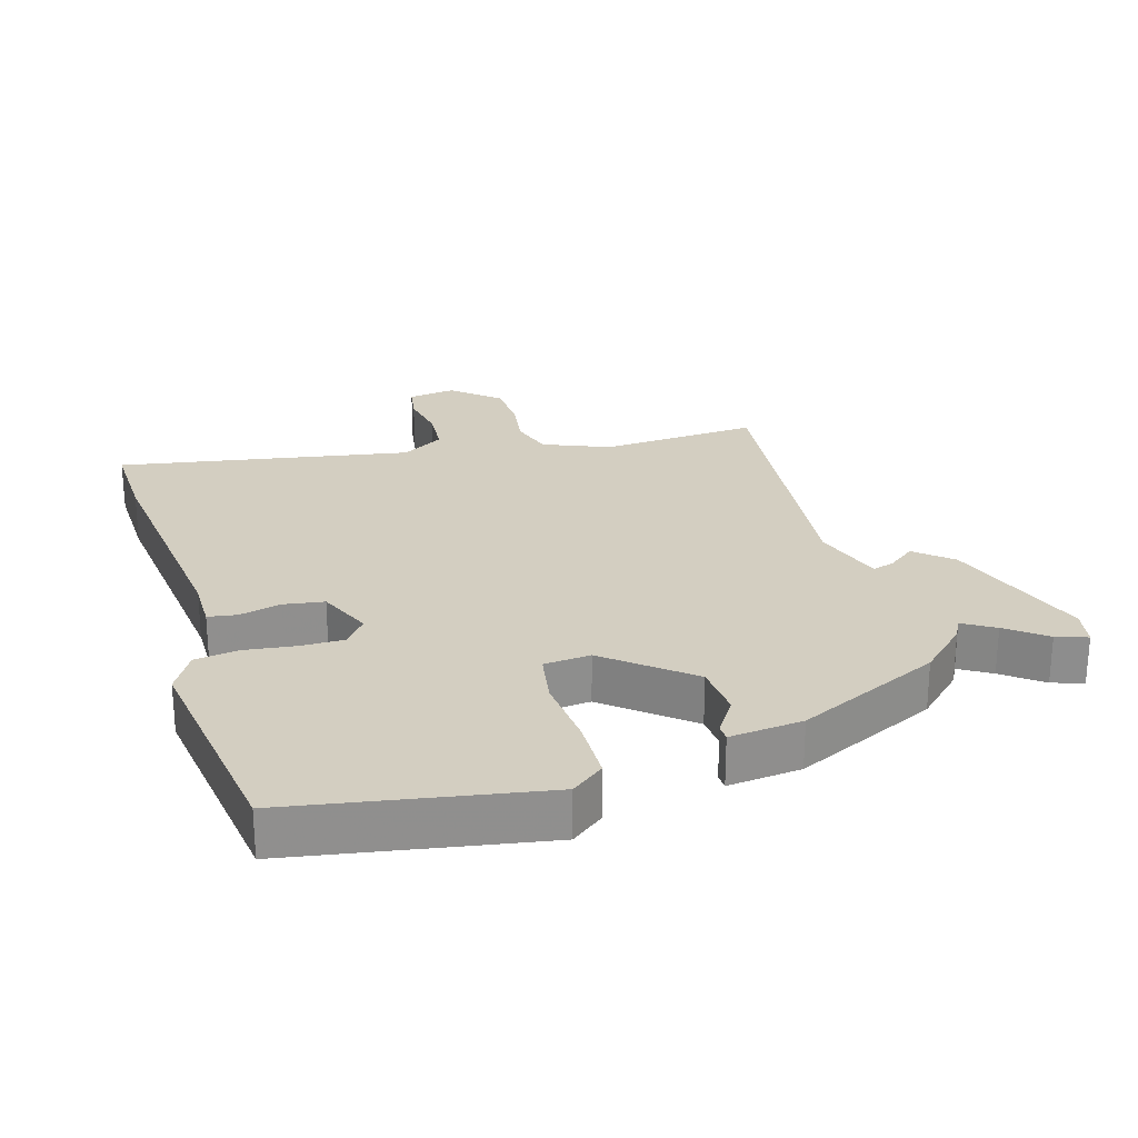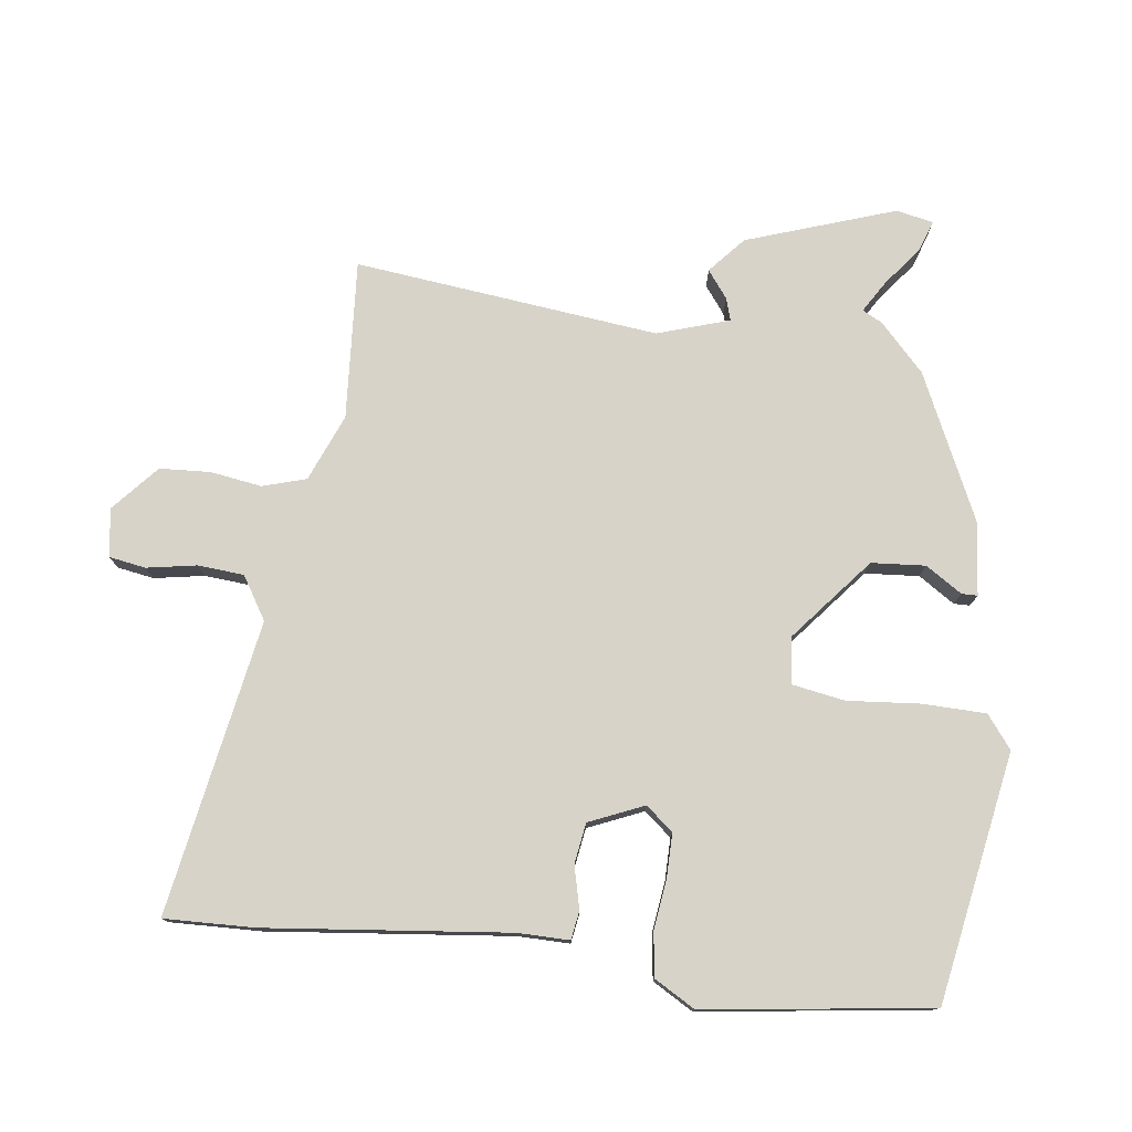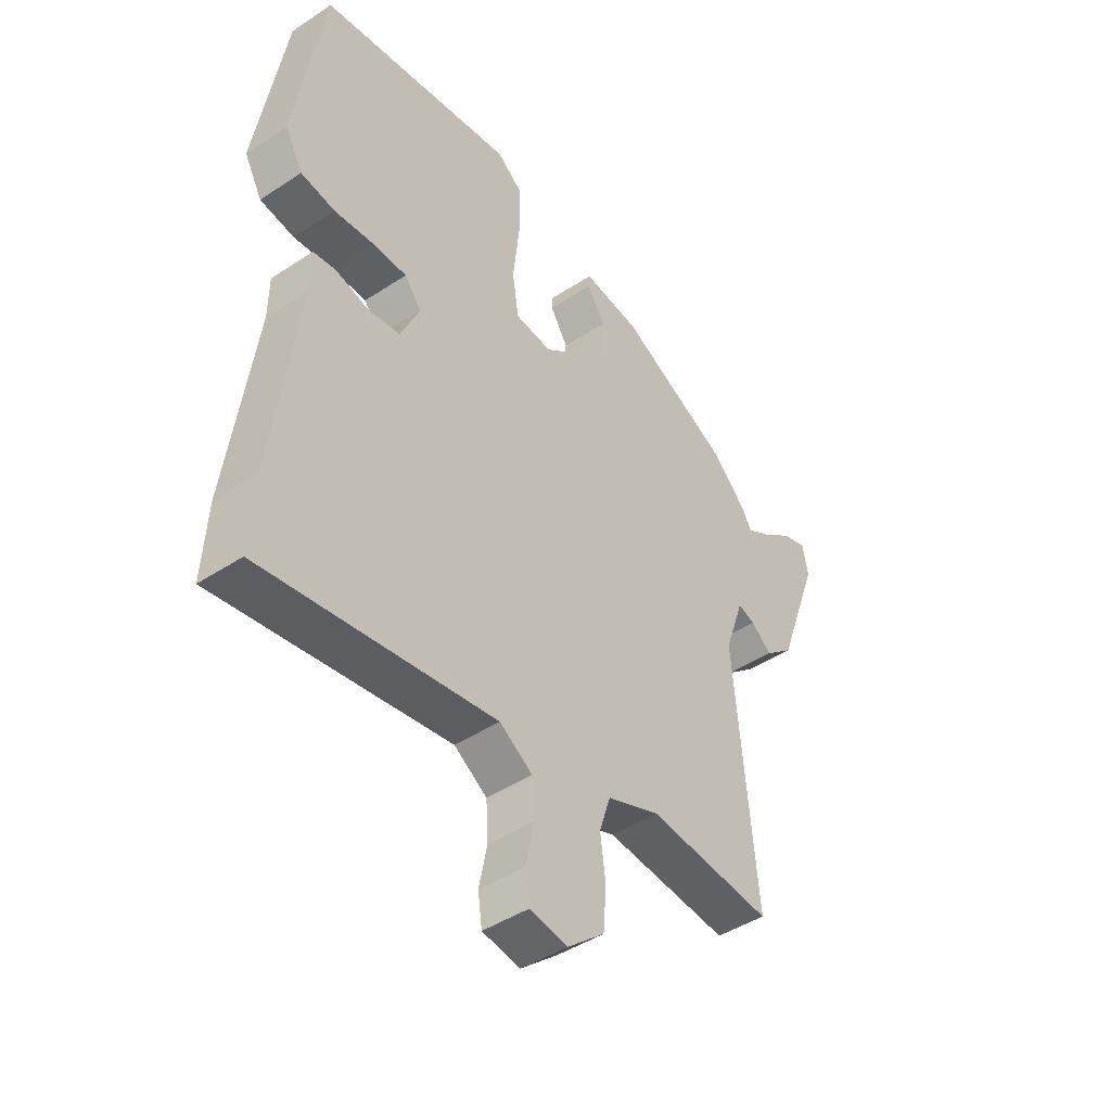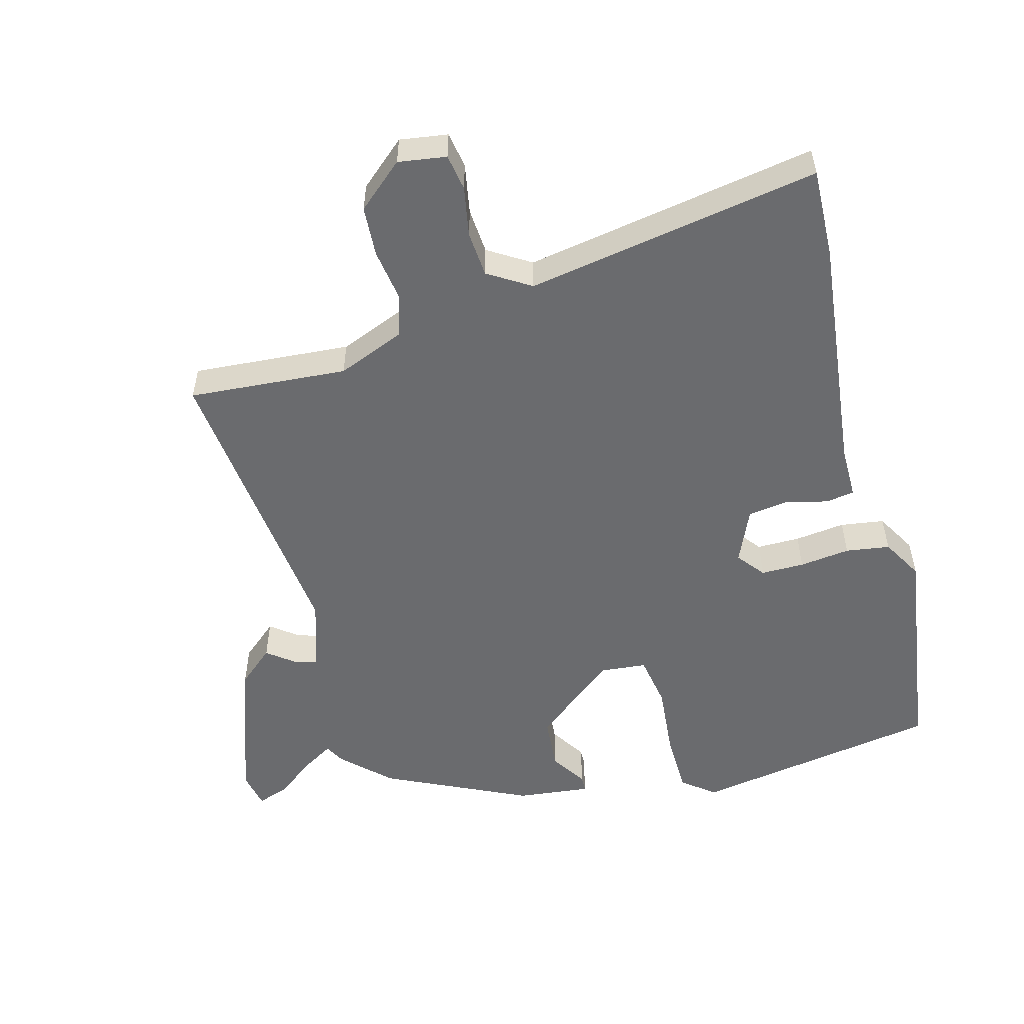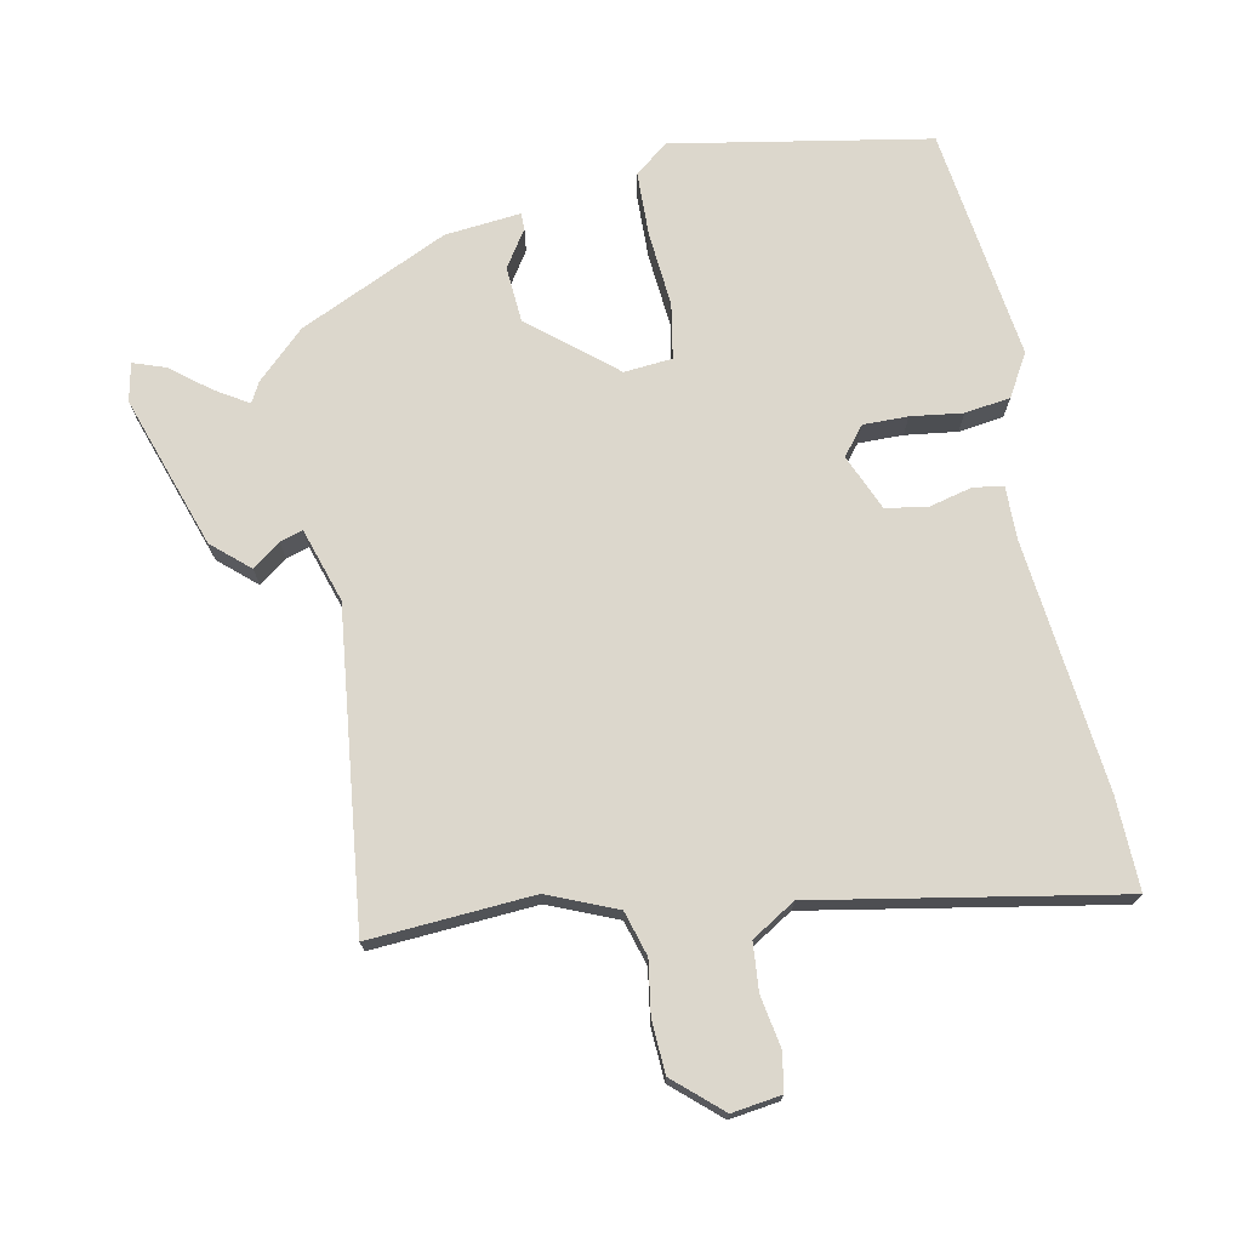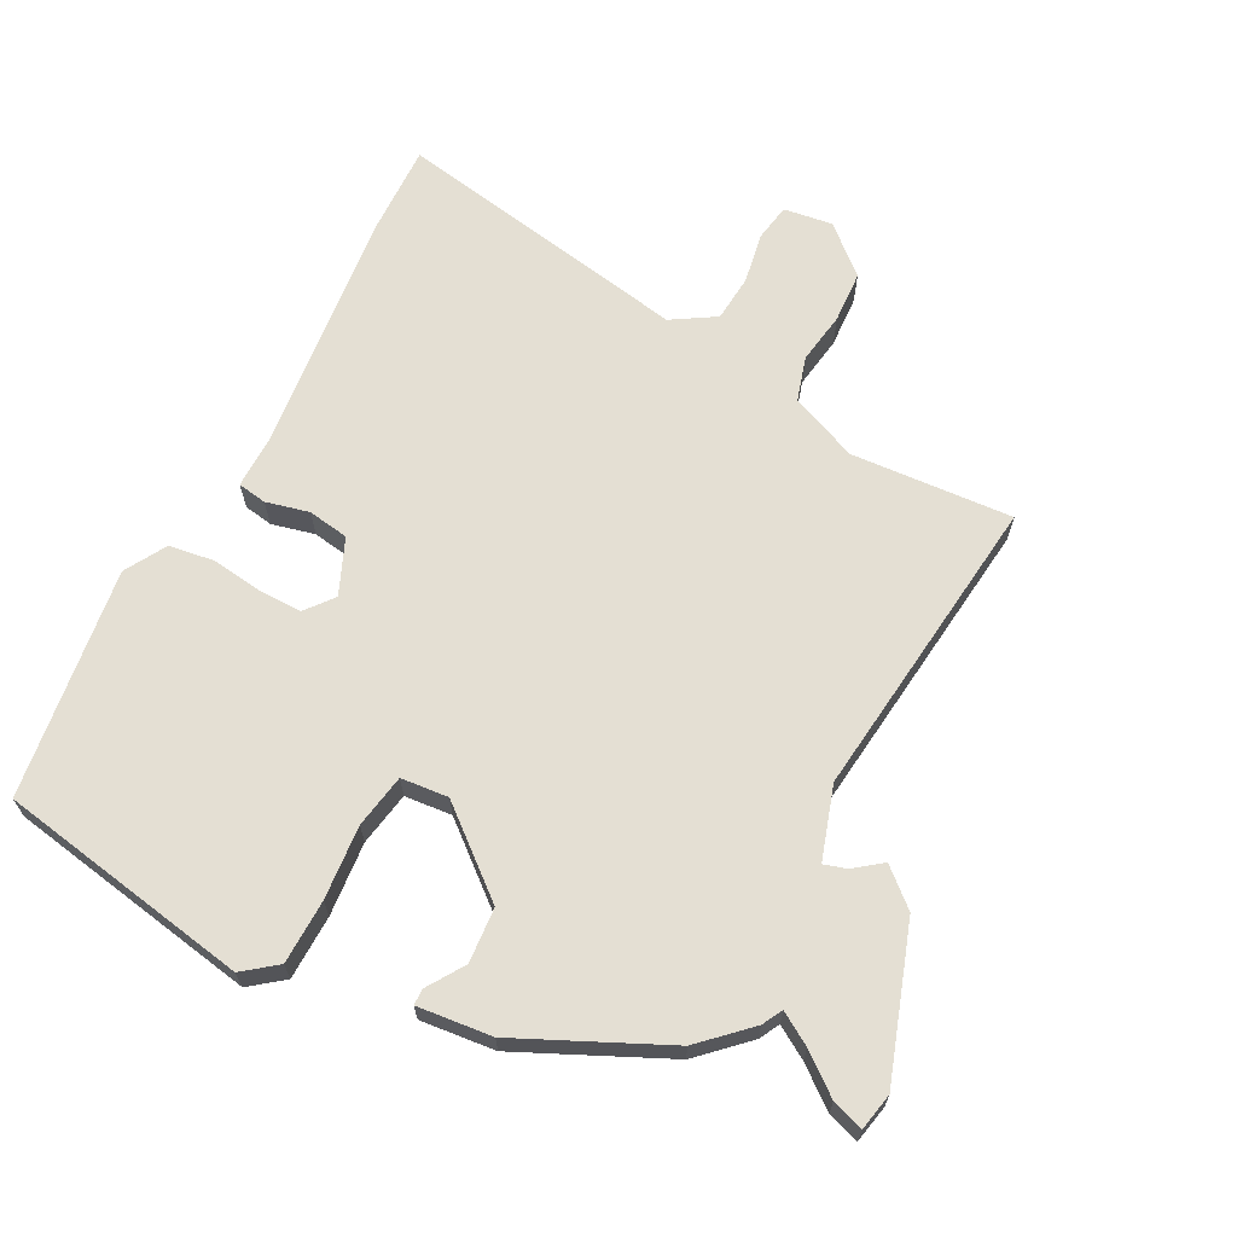
<metadata>
{"format":"obj","ext":"obj","renderer":"f3d","projection":"perspective","resolution":1024,"background":"white","views":[{"elev":25.1,"azim":-15.4,"up":"+Y"},{"elev":77.2,"azim":-81.4,"up":"+Y"},{"elev":-44.5,"azim":-52.4,"up":"+Z"},{"elev":-53.4,"azim":-163.9,"up":"+Y"},{"elev":72.8,"azim":170.2,"up":"+Y"},{"elev":66.5,"azim":28.9,"up":"+Y"}]}
</metadata>
<code>
v -0.465 0.07 0.491
v -0.09 0.07 0.548
v -0.042 0.07 0.509
v -0.042 0.07 0.414
v -0.054 0.07 0.305
v -0.042 0.07 0.225
v 0.028 0.07 0.217
v 0.153 0.07 0.316
v 0.161 0.07 0.397
v 0.127 0.07 0.452
v 0.128 0.07 0.476
v 0.238 0.07 0.462
v 0.452 0.07 0.356
v 0.52 0.07 0.288
v 0.535 0.07 0.258
v 0.583 0.07 0.286
v 0.642 0.07 0.33
v 0.689 0.07 0.345
v 0.699 0.07 0.289
v 0.618 0.07 0.068
v 0.563 0.07 0.022
v 0.523 0.07 0.054
v 0.49 0.07 0.065
v 0.453 0.07 -0.042
v 0.494 0.07 -0.499
v 0.256 0.07 -0.477
v 0.155 0.07 -0.516
v 0.134 0.07 -0.581
v 0.144 0.07 -0.658
v 0.138 0.07 -0.734
v 0.068 0.07 -0.793
v -0.004 0.07 -0.781
v -0.012 0.07 -0.726
v 0.003 0.07 -0.651
v -0.001 0.07 -0.582
v -0.064 0.07 -0.541
v -0.506 0.07 -0.609
v -0.499 0.07 -0.475
v -0.451 0.07 -0.111
v -0.45 0.07 -0.034
v -0.407 0.07 -0.028
v -0.344 0.07 -0.045
v -0.283 0.07 -0.037
v -0.246 0.07 0.044
v -0.278 0.07 0.086
v -0.343 0.07 0.087
v -0.419 0.07 0.079
v -0.485 0.07 0.09
v -0.519 0.07 0.152
v -0.465 0 0.491
v -0.09 0 0.548
v -0.042 0 0.509
v -0.042 0 0.414
v -0.054 0 0.305
v -0.042 0 0.225
v 0.028 0 0.217
v 0.153 0 0.316
v 0.161 0 0.397
v 0.127 0 0.452
v 0.128 0 0.476
v 0.238 0 0.462
v 0.452 0 0.356
v 0.52 0 0.288
v 0.535 0 0.258
v 0.583 0 0.286
v 0.642 0 0.33
v 0.689 0 0.345
v 0.699 0 0.289
v 0.618 0 0.068
v 0.563 0 0.022
v 0.523 0 0.054
v 0.49 0 0.065
v 0.453 0 -0.042
v 0.494 0 -0.499
v 0.256 0 -0.477
v 0.155 0 -0.516
v 0.134 0 -0.581
v 0.144 0 -0.658
v 0.138 0 -0.734
v 0.068 0 -0.793
v -0.004 0 -0.781
v -0.012 0 -0.726
v 0.003 0 -0.651
v -0.001 0 -0.582
v -0.064 0 -0.541
v -0.506 0 -0.609
v -0.499 0 -0.475
v -0.451 0 -0.111
v -0.45 0 -0.034
v -0.407 0 -0.028
v -0.344 0 -0.045
v -0.283 0 -0.037
v -0.246 0 0.044
v -0.278 0 0.086
v -0.343 0 0.087
v -0.419 0 0.079
v -0.485 0 0.09
v -0.519 0 0.152
f 46 47 48 49
f 45 46 49 1
f 44 45 1 2
f 39 40 41 42
f 39 42 43
f 36 37 38 39
f 35 36 39 43
f 31 32 33 34
f 31 34 35
f 28 29 30 31
f 28 31 35
f 27 28 35 43
f 24 25 26
f 23 24 26 27
f 19 20 21 22
f 19 22 23
f 16 17 18 19
f 15 16 19 23
f 9 10 11 12
f 8 9 12 13
f 7 8 13 14
f 2 3 4 5
f 44 2 5
f 44 5 6
f 43 44 6 7
f 15 23 27 43
f 7 14 15 43
f 98 97 96 95
f 50 98 95 94
f 51 50 94 93
f 91 90 89 88
f 92 91 88
f 88 87 86 85
f 92 88 85 84
f 83 82 81 80
f 84 83 80
f 80 79 78 77
f 84 80 77
f 92 84 77 76
f 75 74 73
f 76 75 73 72
f 71 70 69 68
f 72 71 68
f 68 67 66 65
f 72 68 65 64
f 61 60 59 58
f 62 61 58 57
f 63 62 57 56
f 54 53 52 51
f 54 51 93
f 55 54 93
f 56 55 93 92
f 92 76 72 64
f 92 64 63 56
f 1 50 51 2
f 2 51 52 3
f 3 52 53 4
f 4 53 54 5
f 5 54 55 6
f 6 55 56 7
f 7 56 57 8
f 8 57 58 9
f 9 58 59 10
f 10 59 60 11
f 11 60 61 12
f 12 61 62 13
f 13 62 63 14
f 14 63 64 15
f 15 64 65 16
f 16 65 66 17
f 17 66 67 18
f 18 67 68 19
f 19 68 69 20
f 20 69 70 21
f 21 70 71 22
f 22 71 72 23
f 23 72 73 24
f 24 73 74 25
f 25 74 75 26
f 26 75 76 27
f 27 76 77 28
f 28 77 78 29
f 29 78 79 30
f 30 79 80 31
f 31 80 81 32
f 32 81 82 33
f 33 82 83 34
f 34 83 84 35
f 35 84 85 36
f 36 85 86 37
f 37 86 87 38
f 38 87 88 39
f 39 88 89 40
f 40 89 90 41
f 41 90 91 42
f 42 91 92 43
f 43 92 93 44
f 44 93 94 45
f 45 94 95 46
f 46 95 96 47
f 47 96 97 48
f 48 97 98 49
f 49 98 50 1

</code>
